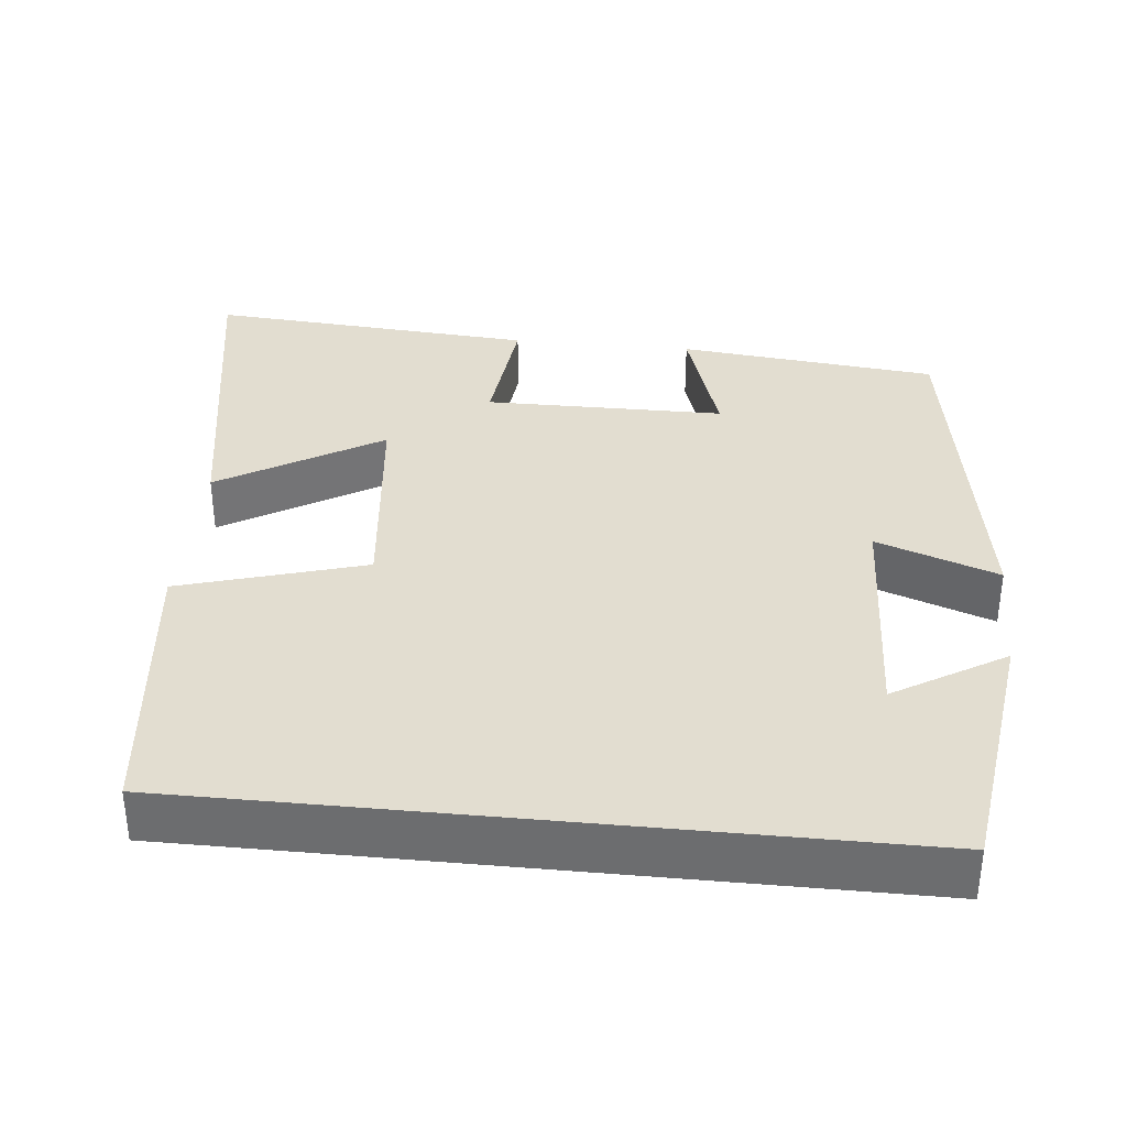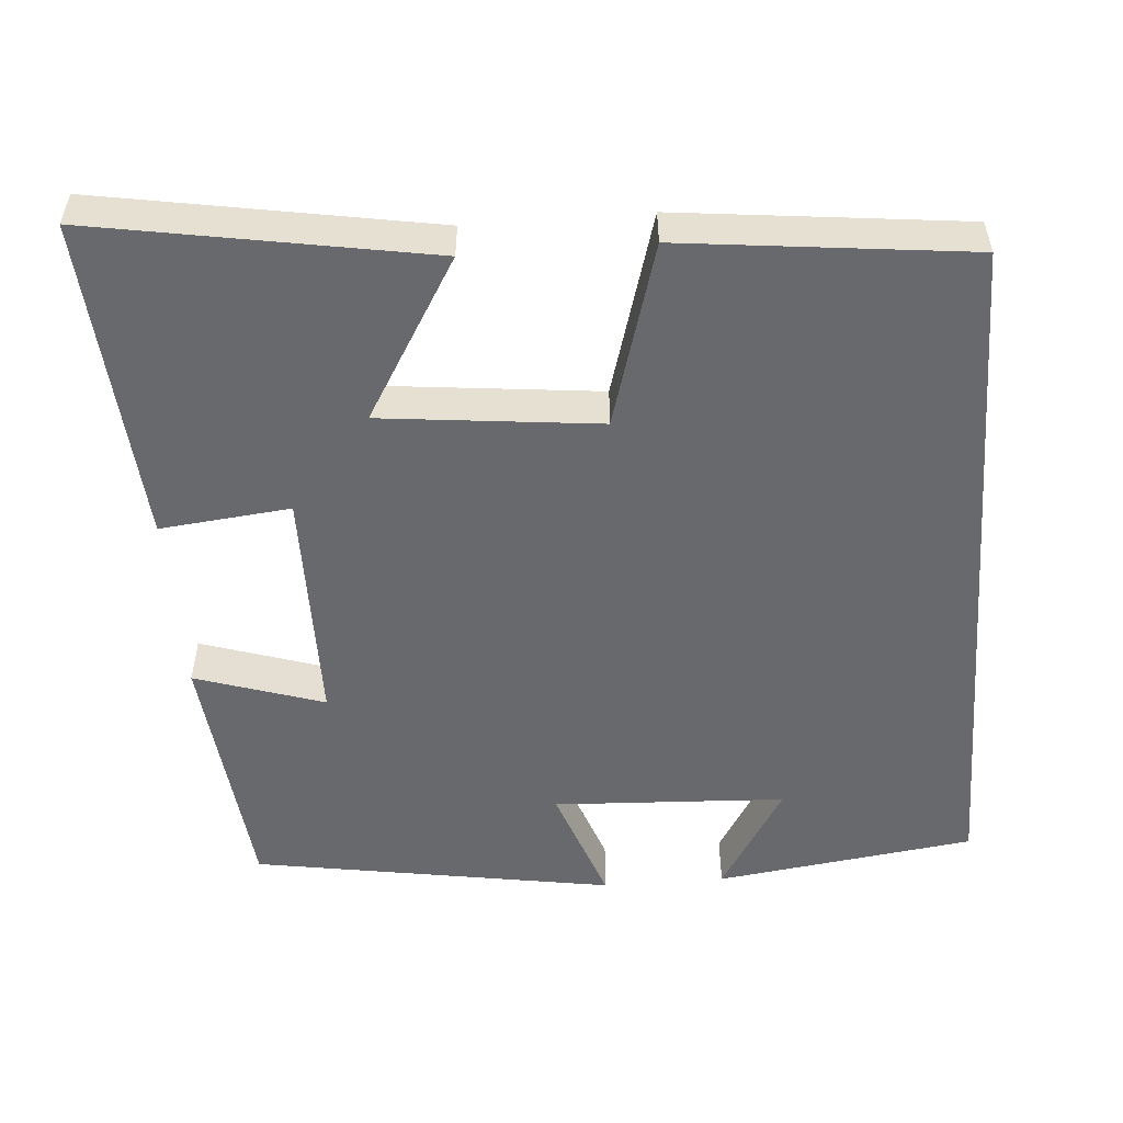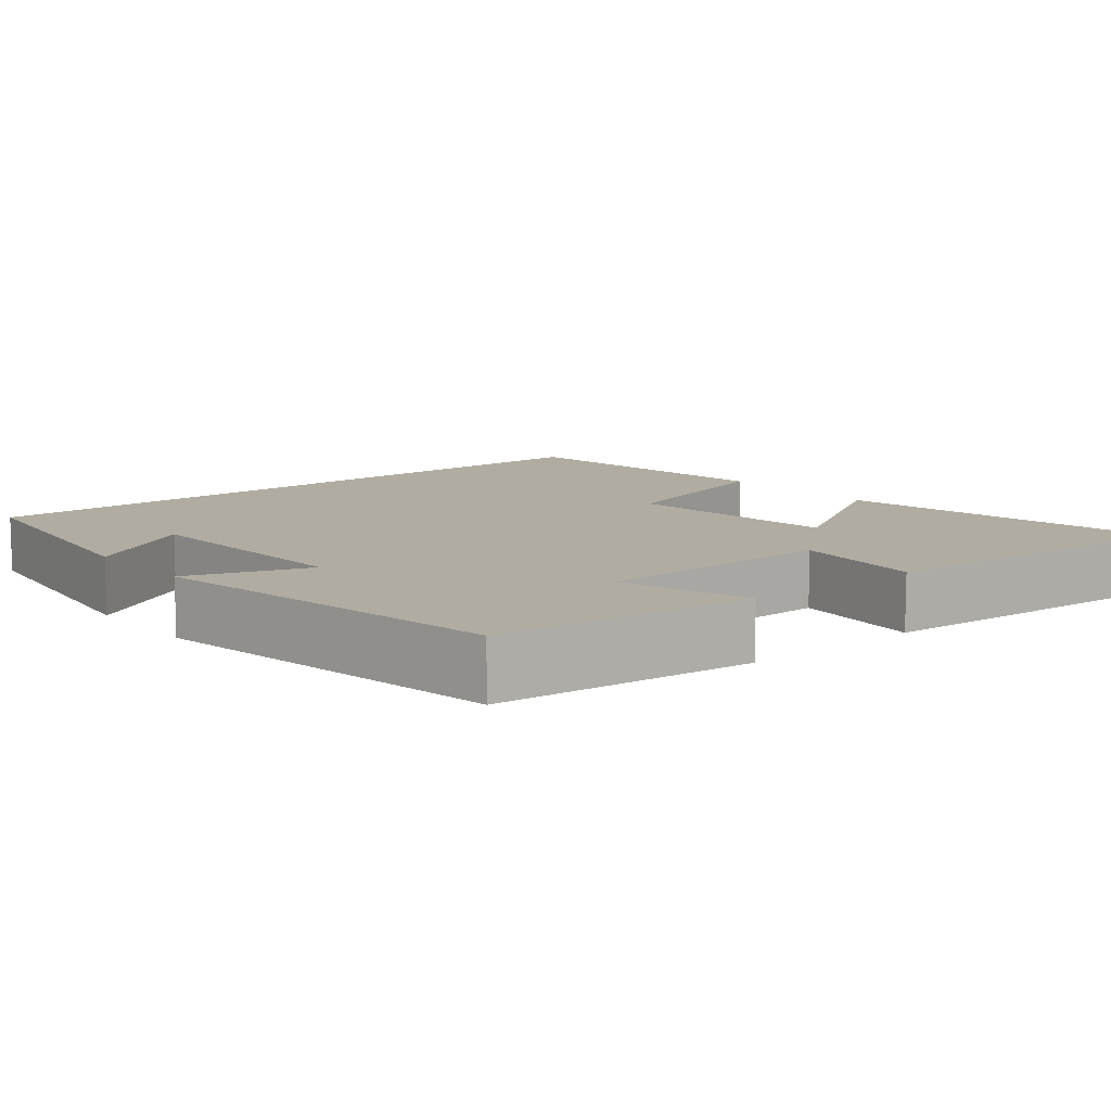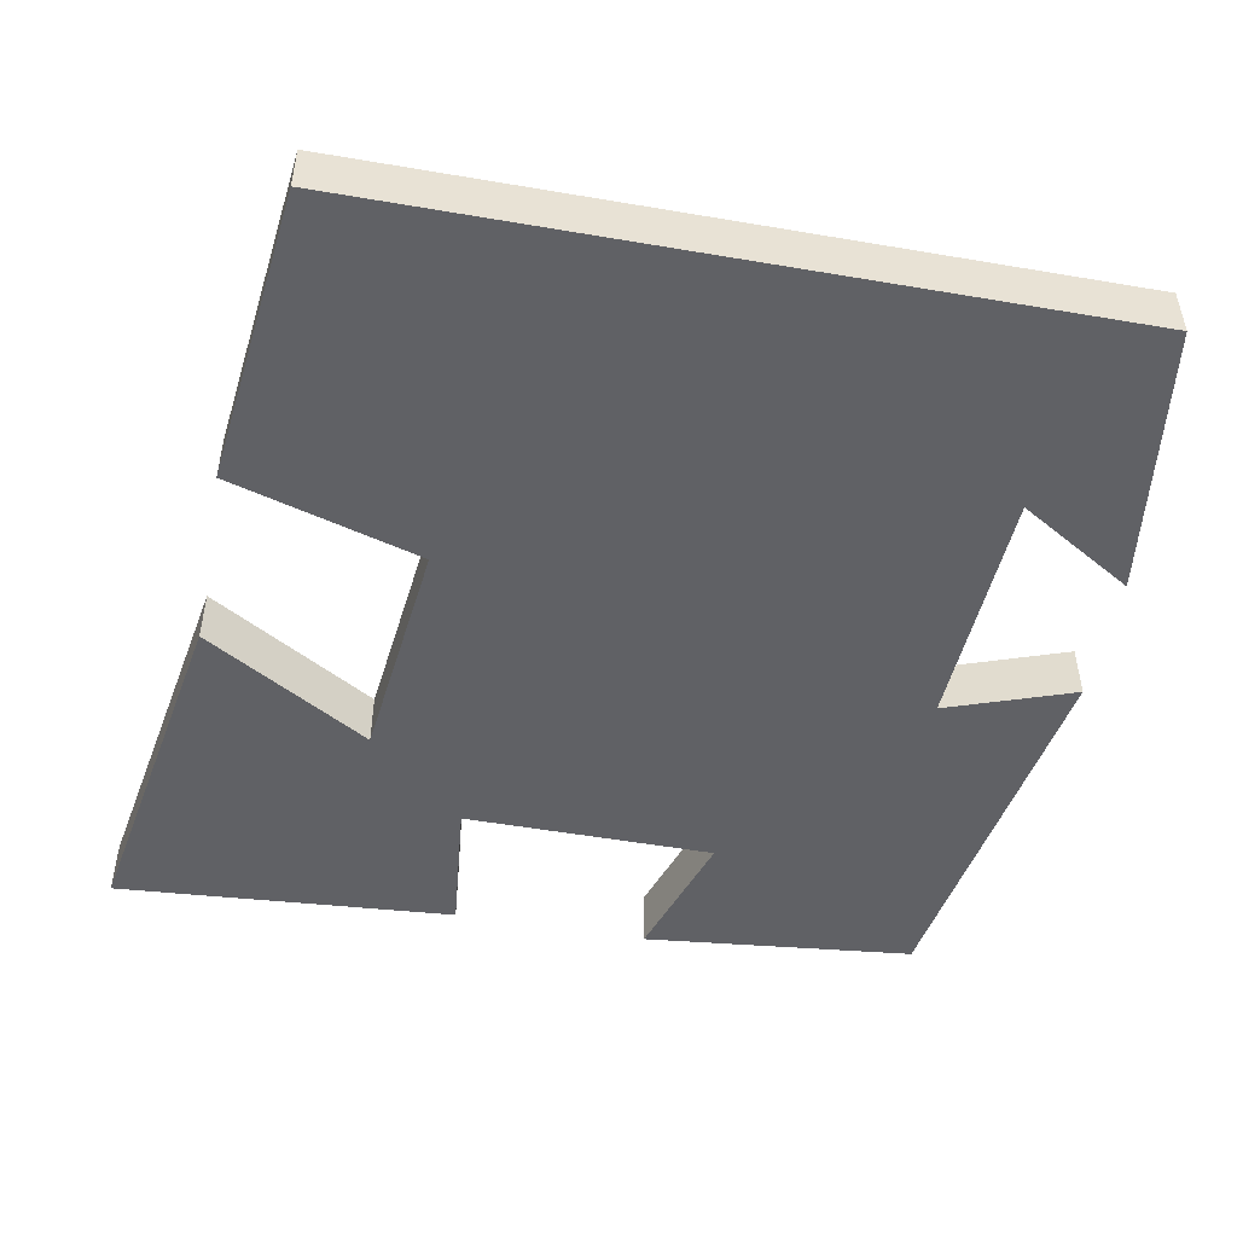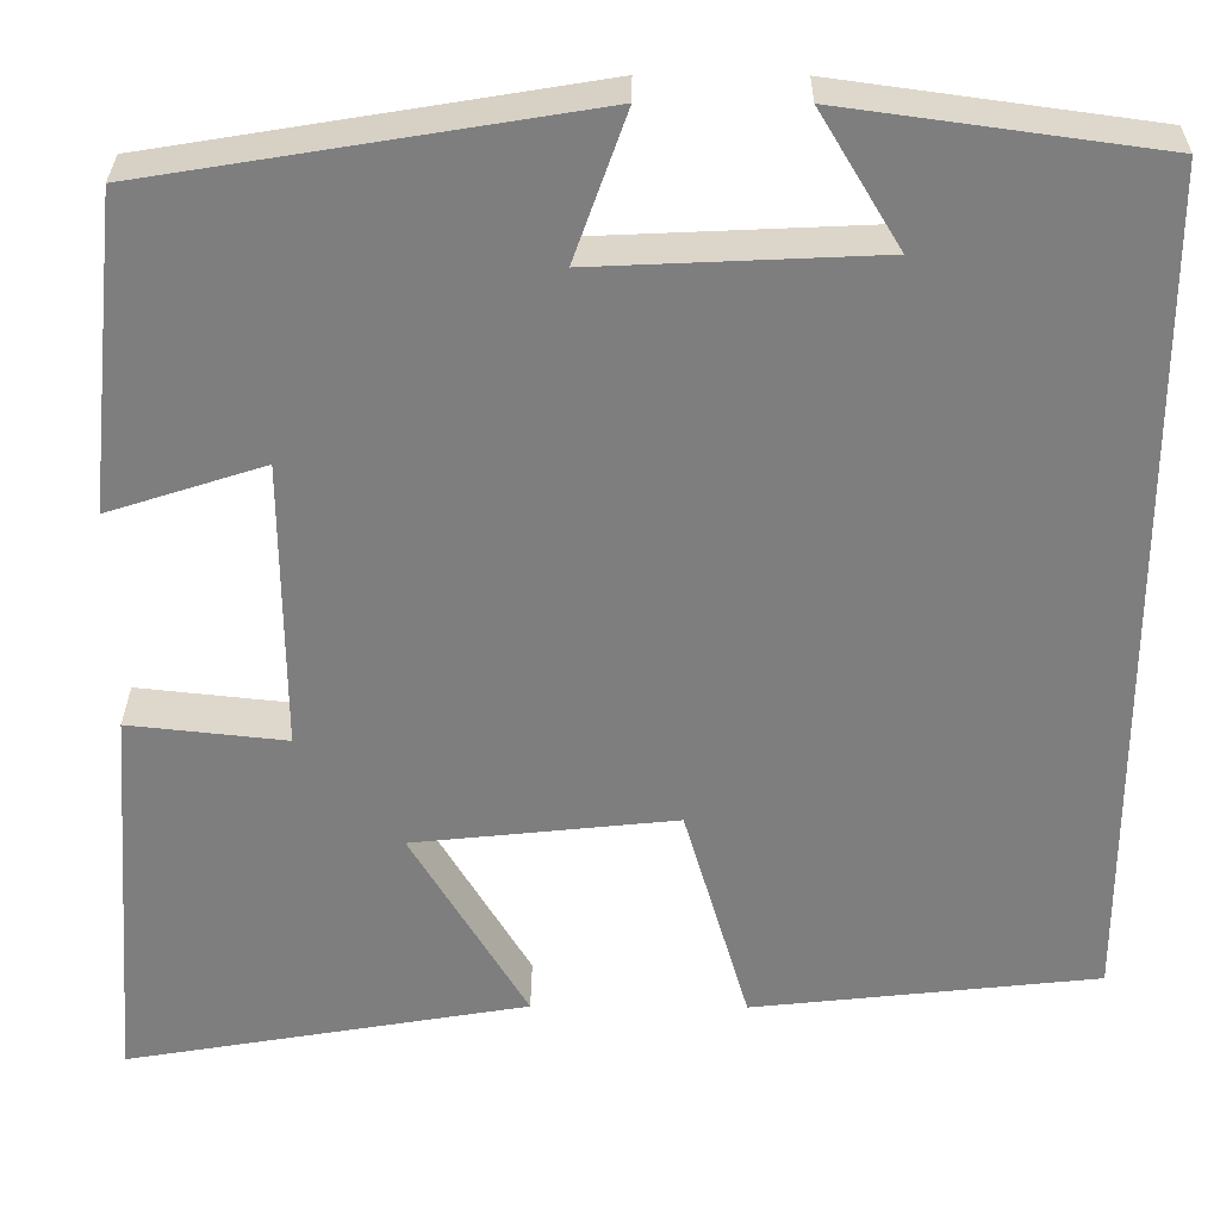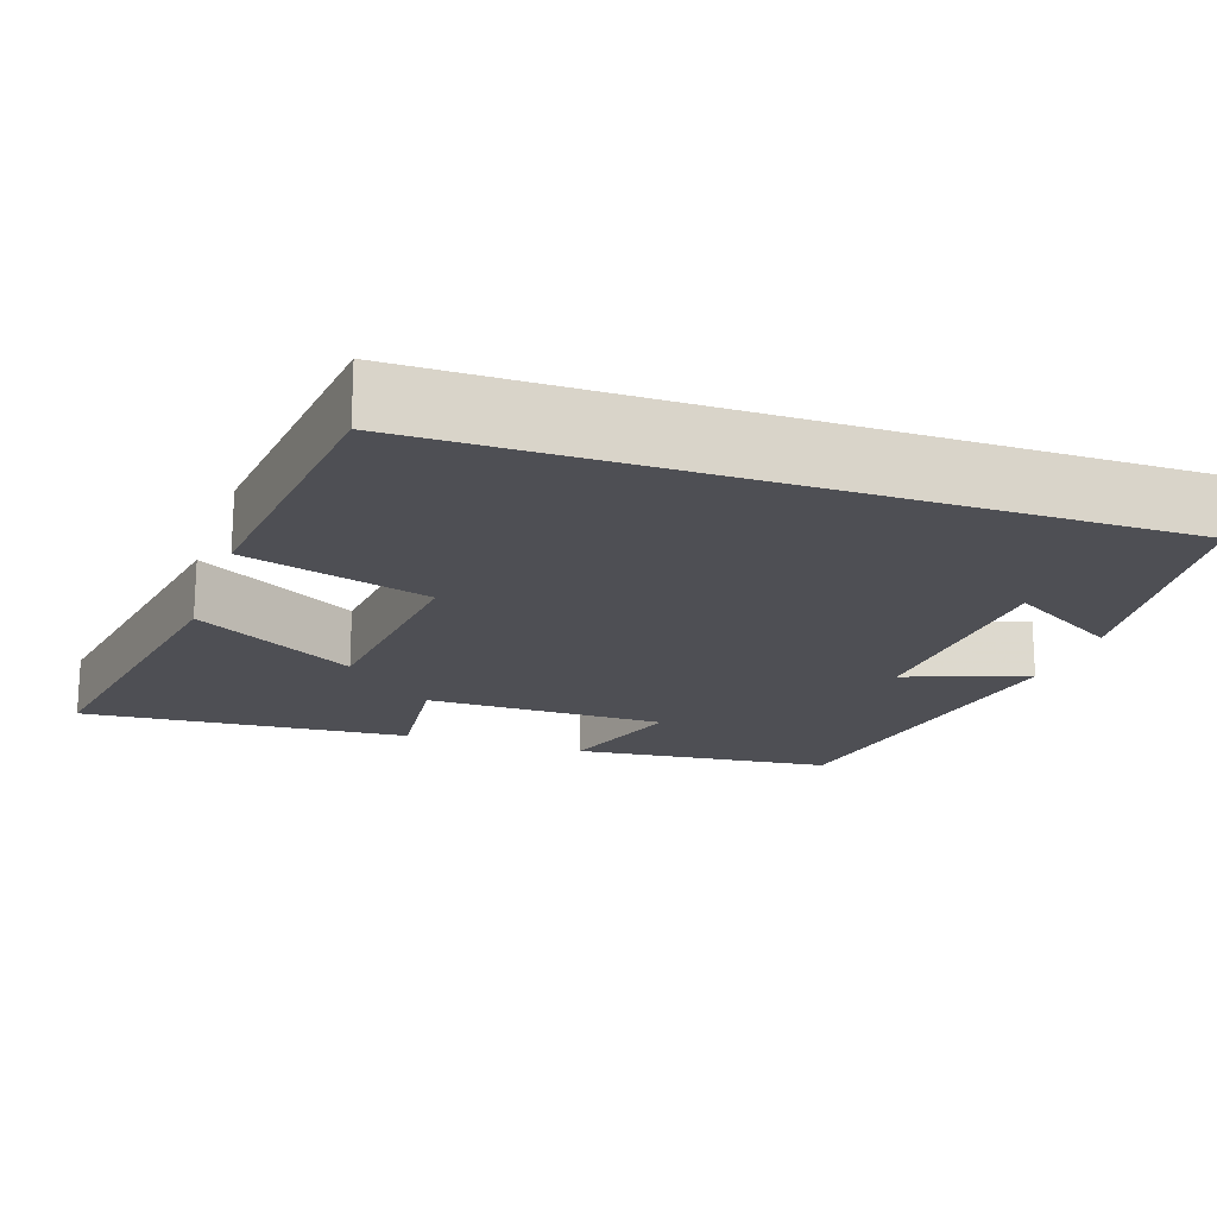
<metadata>
{"format":"obj","ext":"obj","renderer":"f3d","projection":"perspective","resolution":1024,"background":"white","views":[{"elev":35.4,"azim":-84.2,"up":"+Y"},{"elev":-52.7,"azim":-175.6,"up":"+Y"},{"elev":10.2,"azim":50.4,"up":"+Y"},{"elev":-49.3,"azim":-100.7,"up":"+Y"},{"elev":30.5,"azim":-179.5,"up":"+Z"},{"elev":-18.4,"azim":-108.7,"up":"+Y"}]}
</metadata>
<code>
v -0.5 0.07 0.454
v -0.164 0.07 0.5
v -0.25 0.07 0.357
v 0.052 0.07 0.343
v -0.004 0.07 0.5
v 0.465 0.07 0.423
v 0.5 0.07 0.087
v 0.333 0.07 0.141
v 0.331 0.07 -0.169
v 0.5 0.07 -0.151
v 0.531 0.07 -0.574
v 0.099 0.07 -0.5
v 0.223 0.07 -0.292
v -0.059 0.07 -0.262
v -0.129 0.07 -0.5
v -0.5 0.07 -0.459
v -0.5 0 0.454
v -0.164 0 0.5
v -0.25 0 0.357
v 0.052 0 0.343
v -0.004 0 0.5
v 0.465 0 0.423
v 0.5 0 0.087
v 0.333 0 0.141
v 0.331 0 -0.169
v 0.5 0 -0.151
v 0.531 0 -0.574
v 0.099 0 -0.5
v 0.223 0 -0.292
v -0.059 0 -0.262
v -0.129 0 -0.5
v -0.5 0 -0.459
f 14 15 16 1
f 13 14 1
f 10 11 12 13
f 9 10 13
f 8 9 13
f 5 6 7 8
f 4 5 8
f 3 4 8 13
f 1 2 3
f 1 3 13
f 17 32 31 30
f 17 30 29
f 29 28 27 26
f 29 26 25
f 29 25 24
f 24 23 22 21
f 24 21 20
f 29 24 20 19
f 19 18 17
f 29 19 17
f 1 17 18 2
f 2 18 19 3
f 3 19 20 4
f 4 20 21 5
f 5 21 22 6
f 6 22 23 7
f 7 23 24 8
f 8 24 25 9
f 9 25 26 10
f 10 26 27 11
f 11 27 28 12
f 12 28 29 13
f 13 29 30 14
f 14 30 31 15
f 15 31 32 16
f 16 32 17 1

</code>
